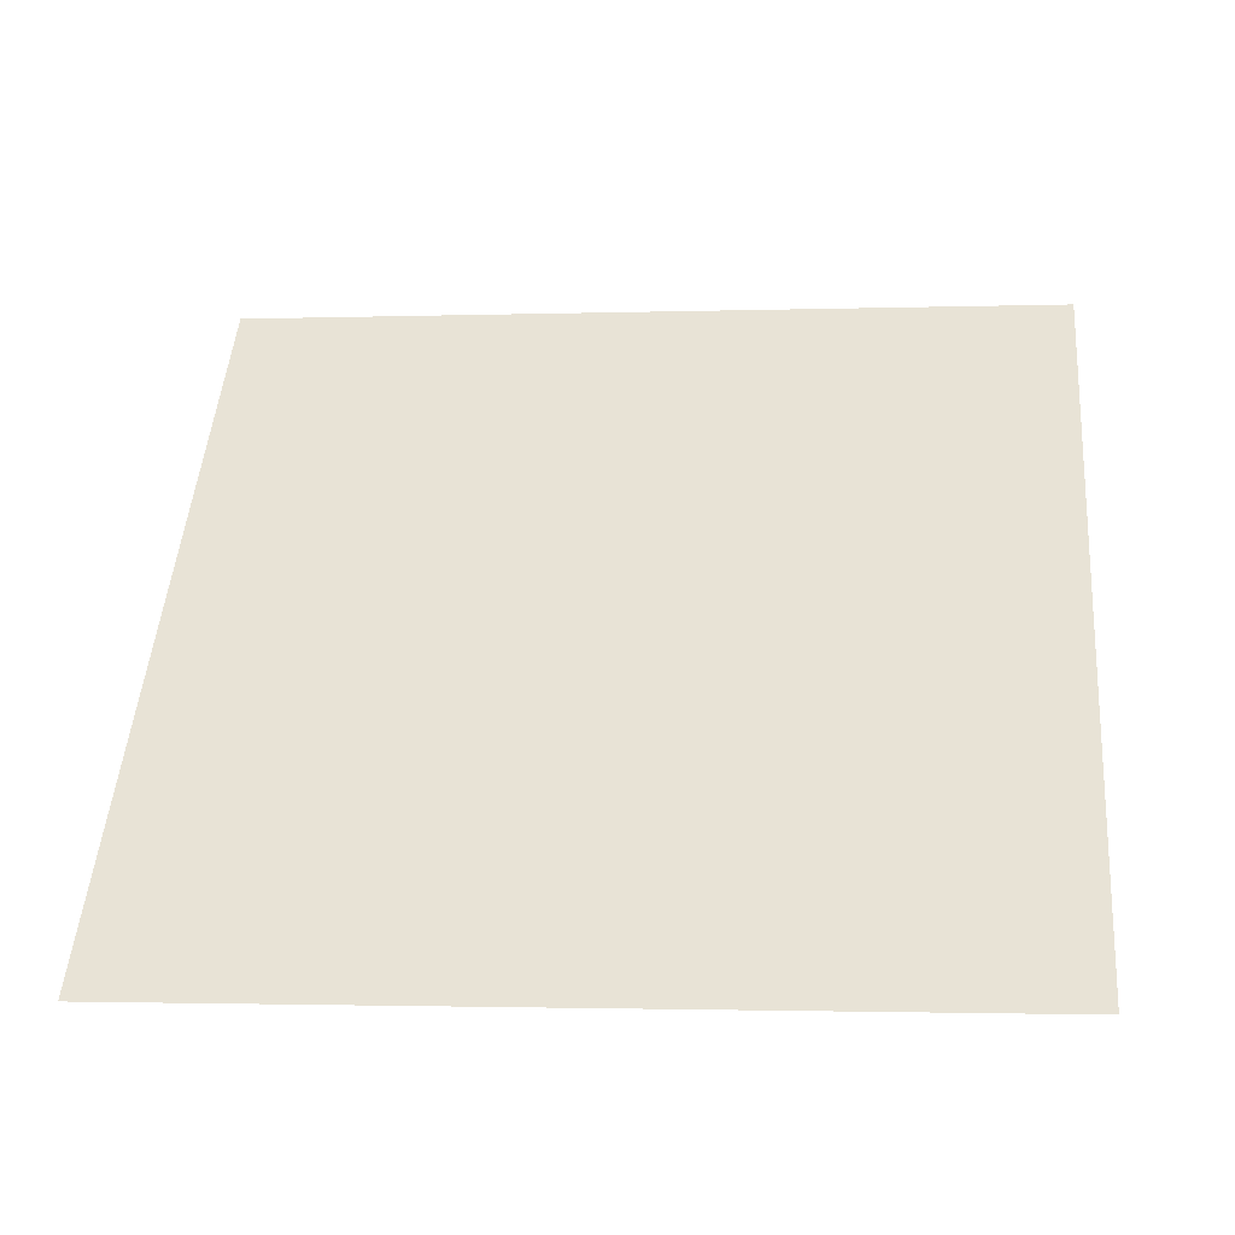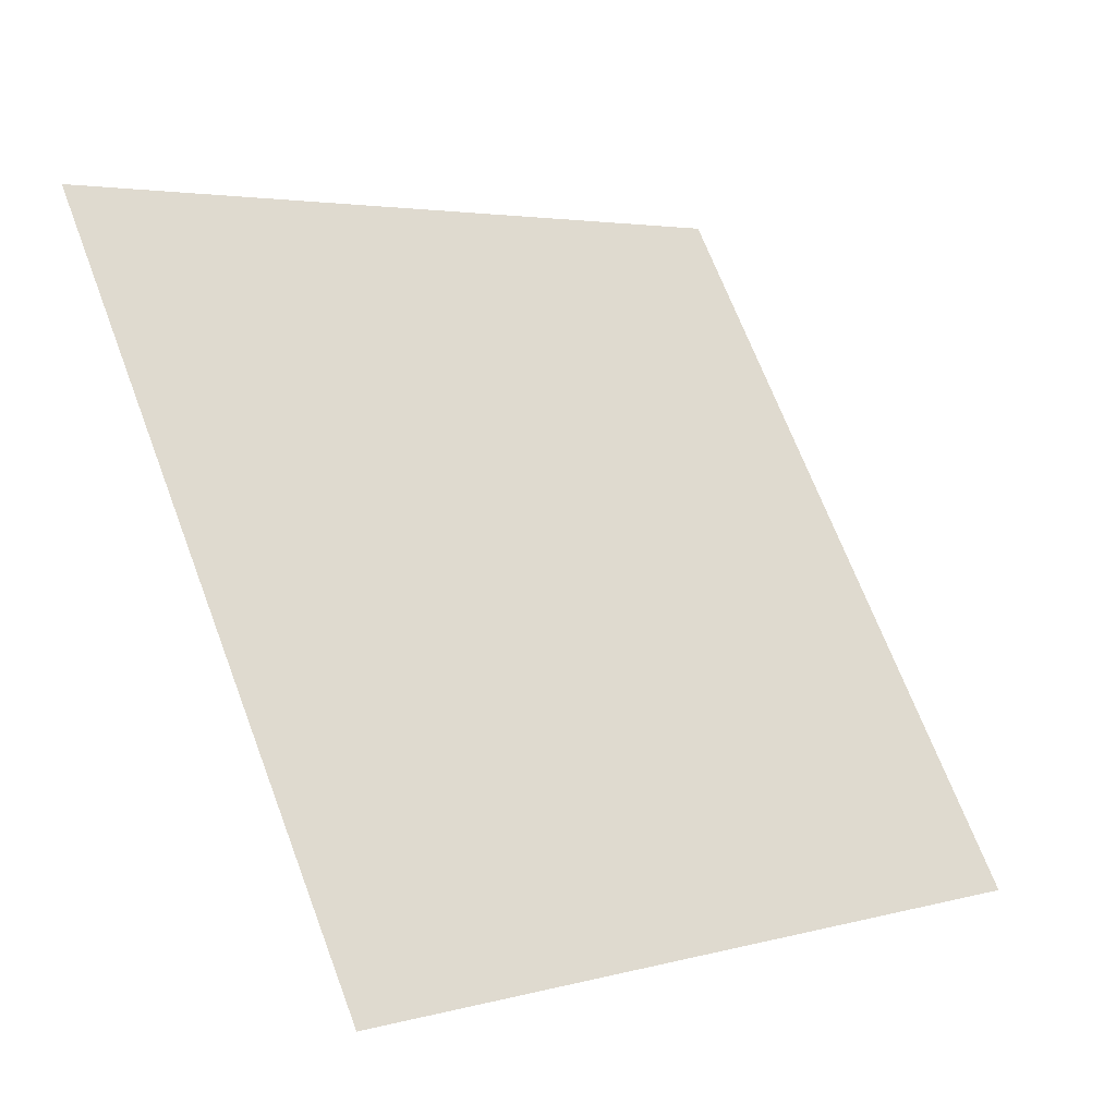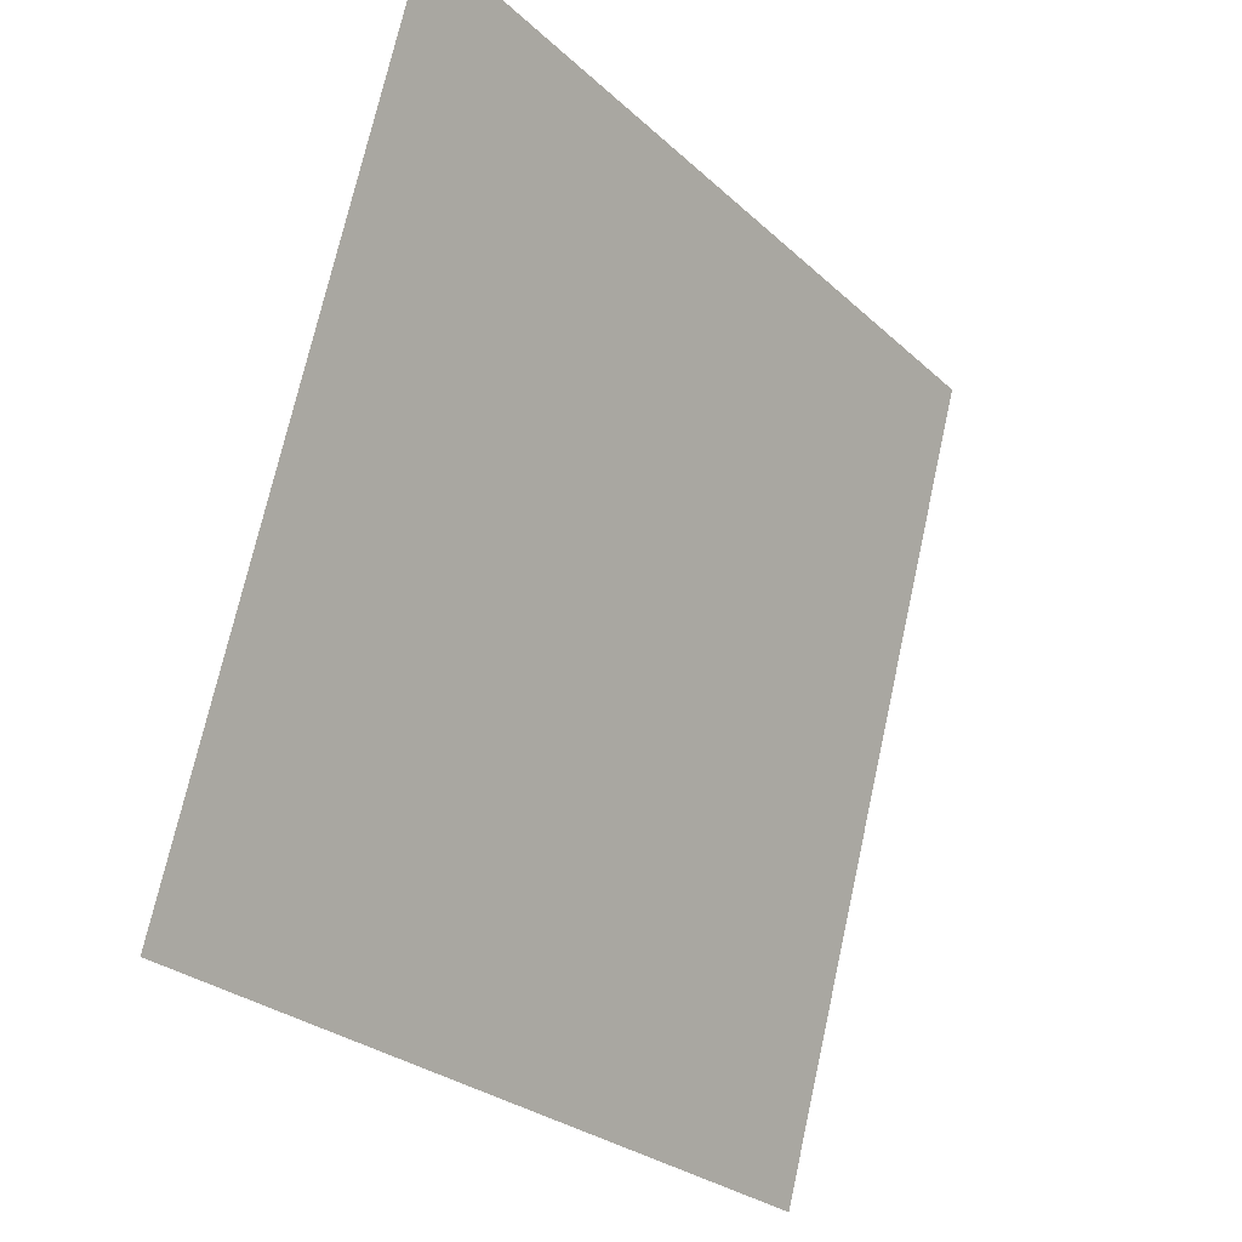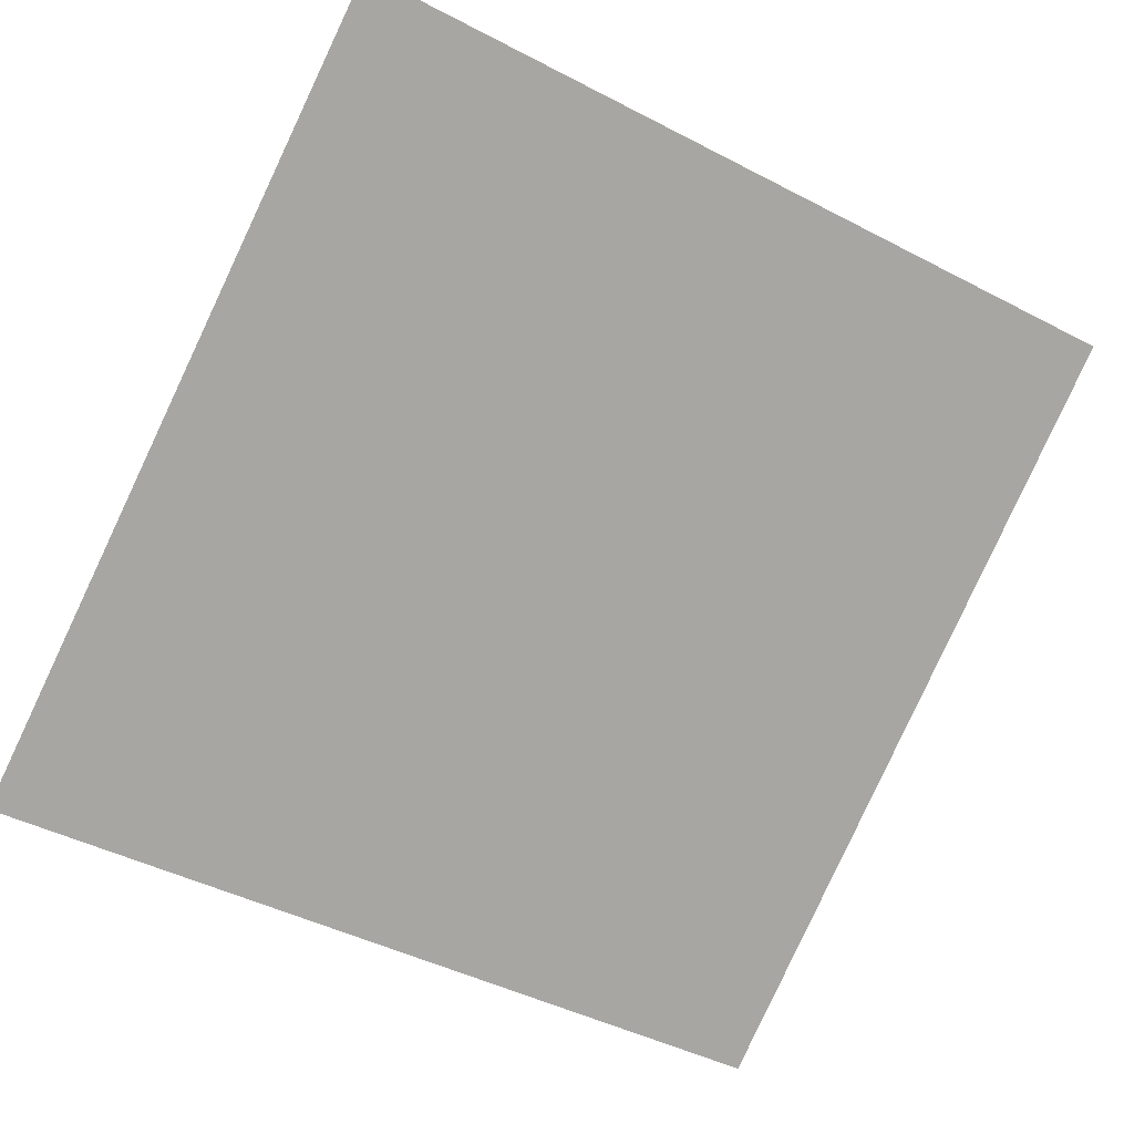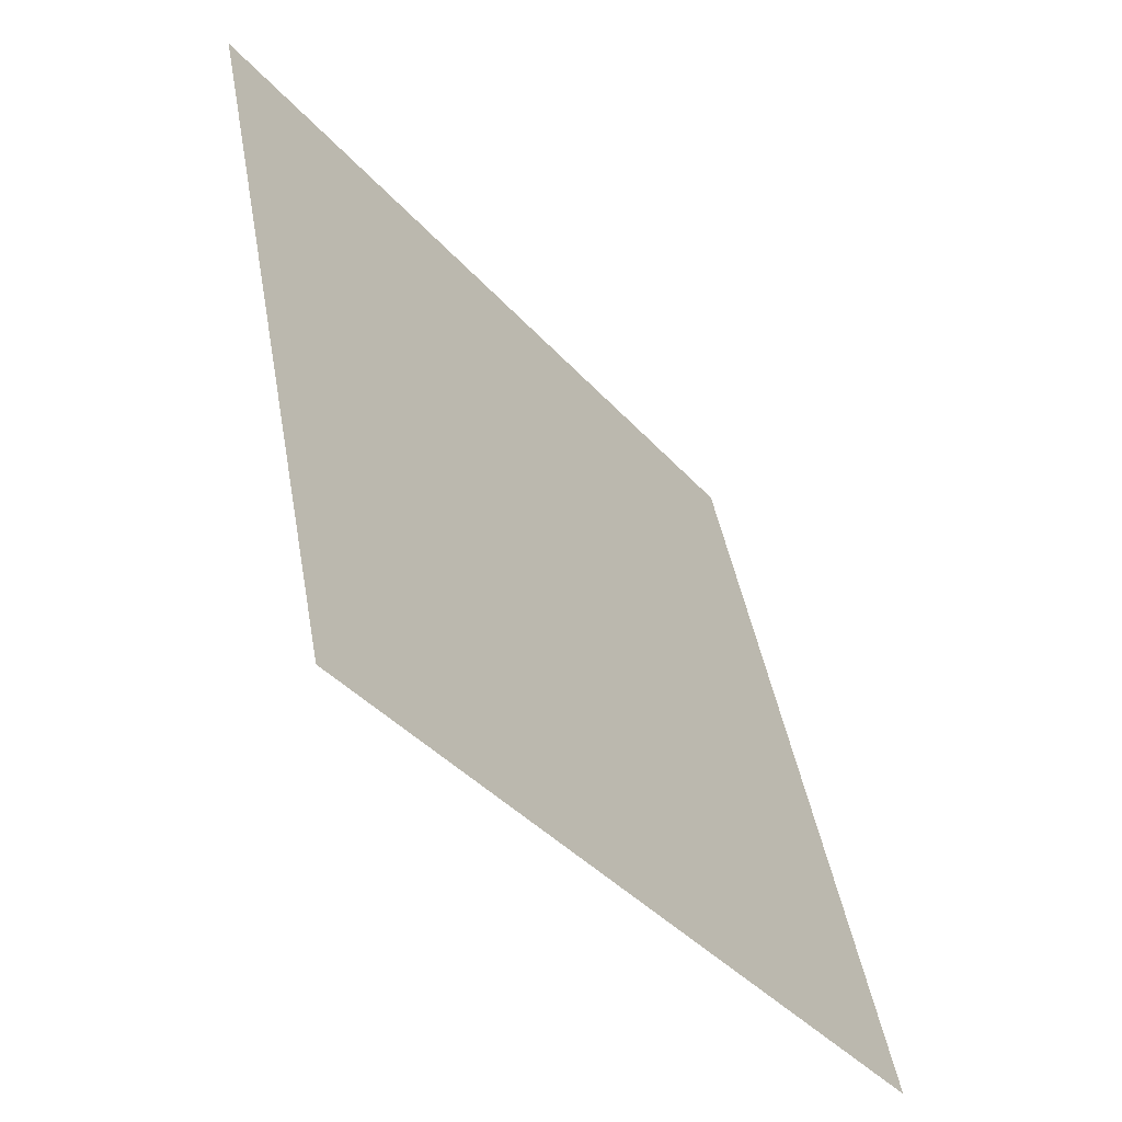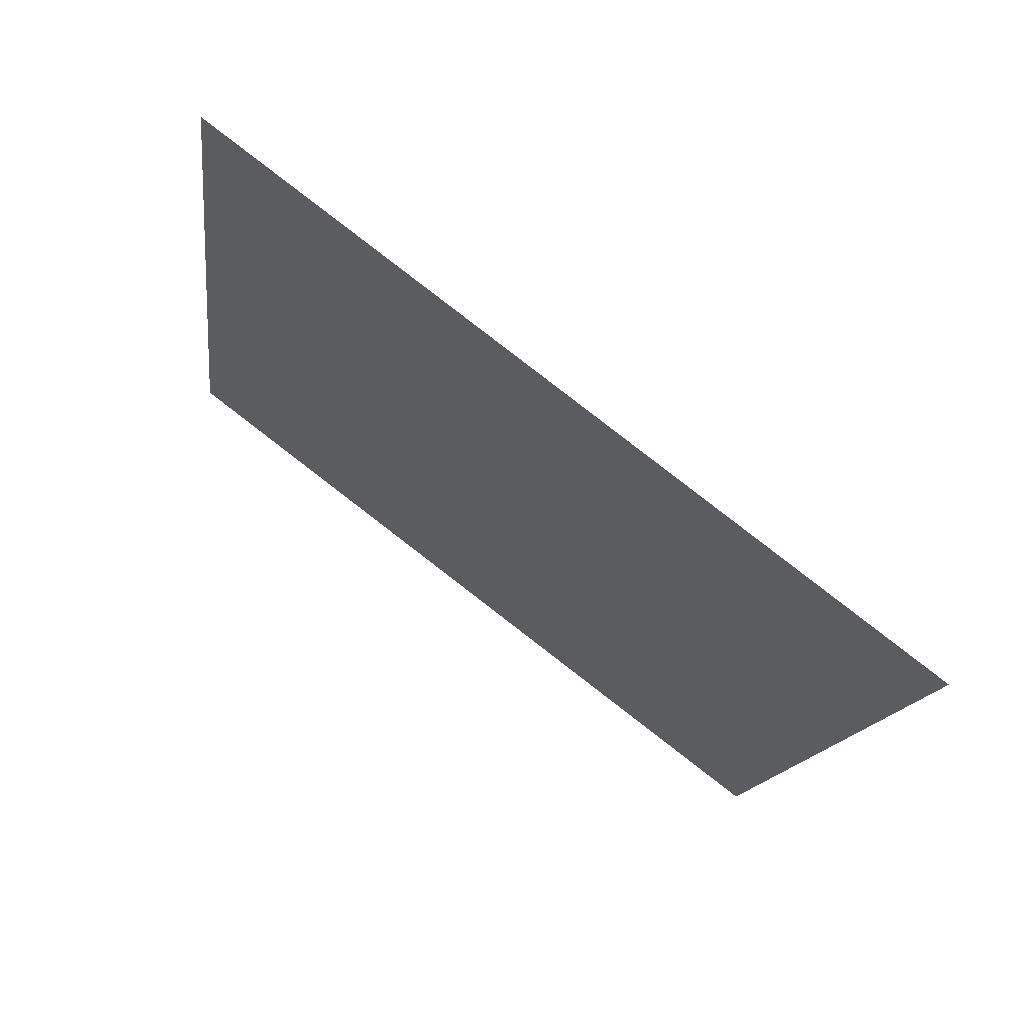
<metadata>
{"format":"obj","ext":"obj","renderer":"f3d","projection":"perspective","resolution":1024,"background":"white","views":[{"elev":10.2,"azim":-173.2,"up":"+Y"},{"elev":67.5,"azim":69.7,"up":"+Y"},{"elev":72.4,"azim":-78.9,"up":"+Z"},{"elev":-41.9,"azim":-30.7,"up":"+Y"},{"elev":44.3,"azim":-101.2,"up":"+Z"},{"elev":-15.6,"azim":83.4,"up":"+Y"}]}
</metadata>
<code>
v 0.09138 0.9804 0.7691
v 0.08482 0.9805 0.7692
v 0.08494 0.9844 0.7745
v 0.0915 0.9843 0.7744
f 4 3 2 1

</code>
